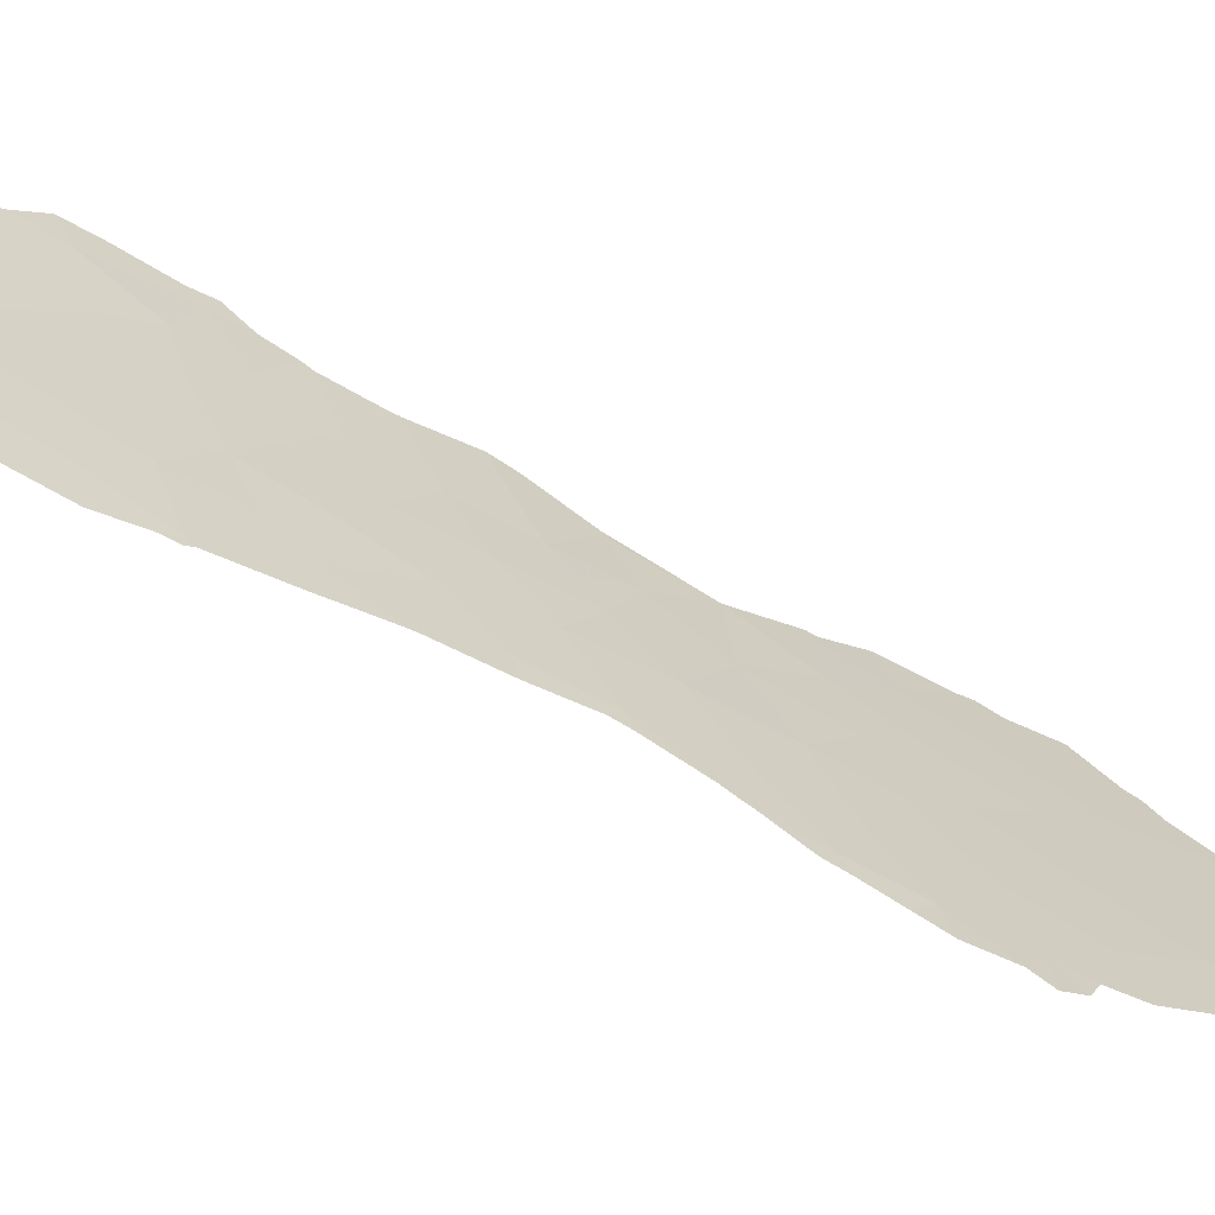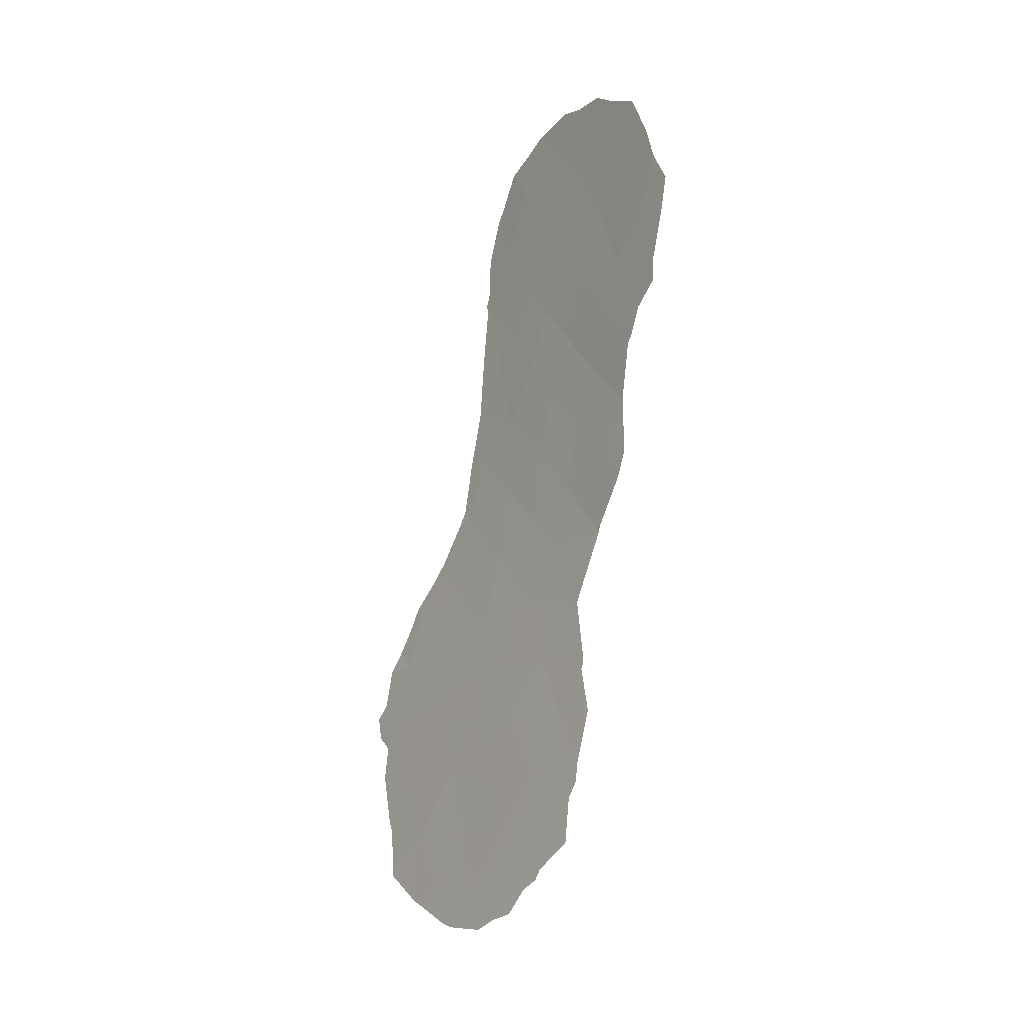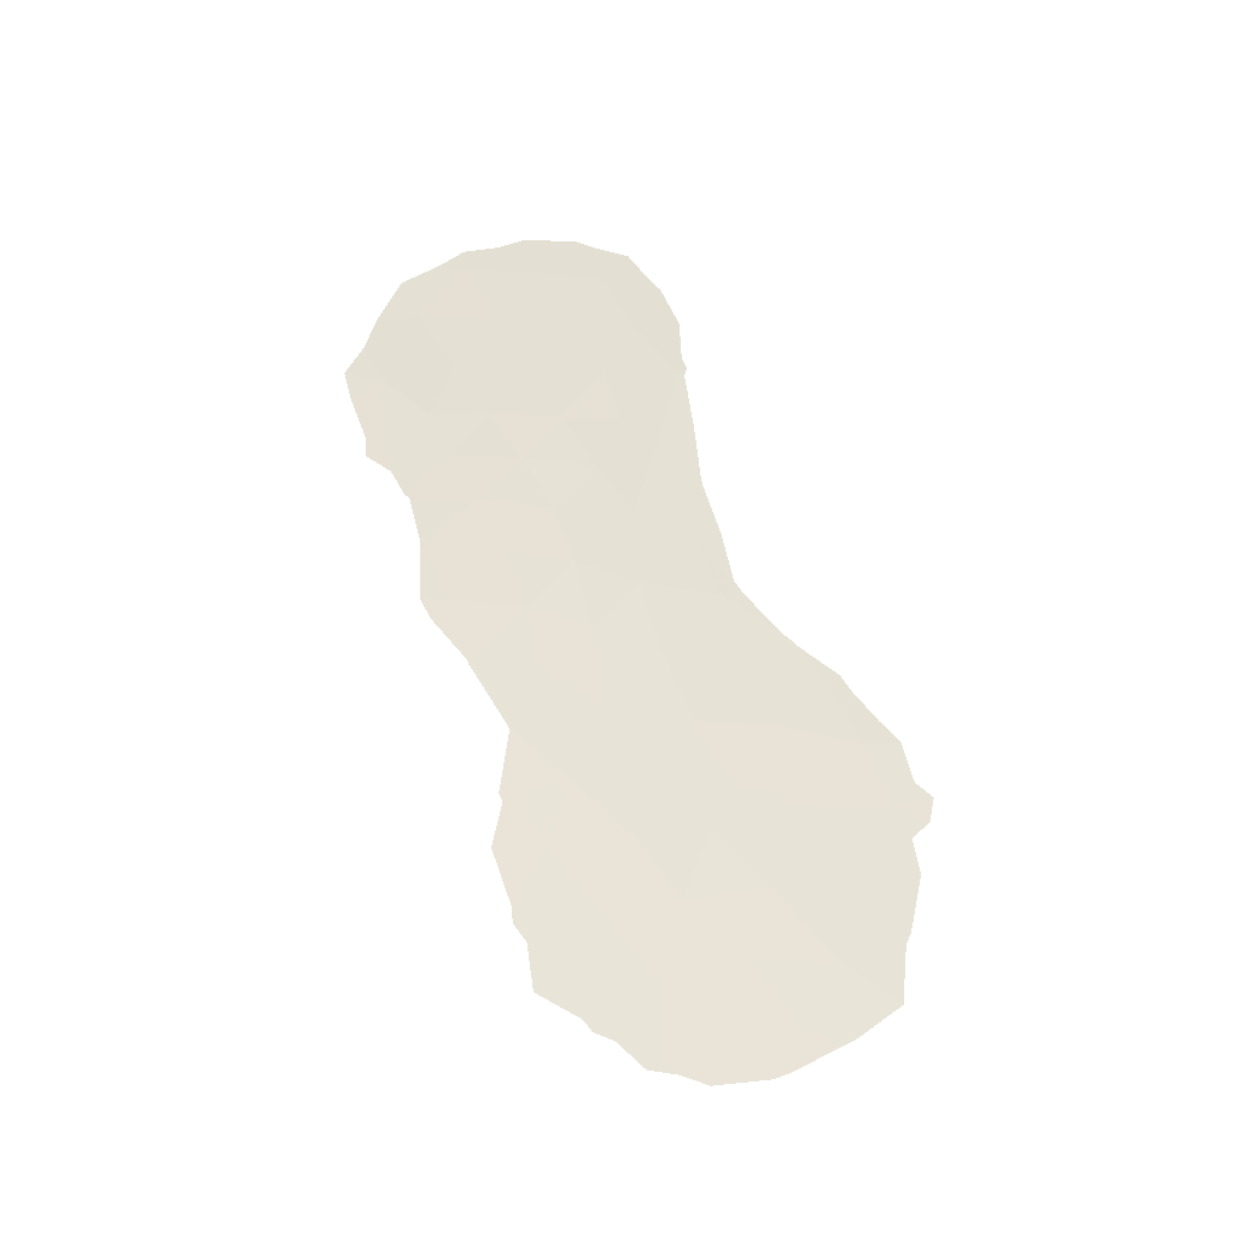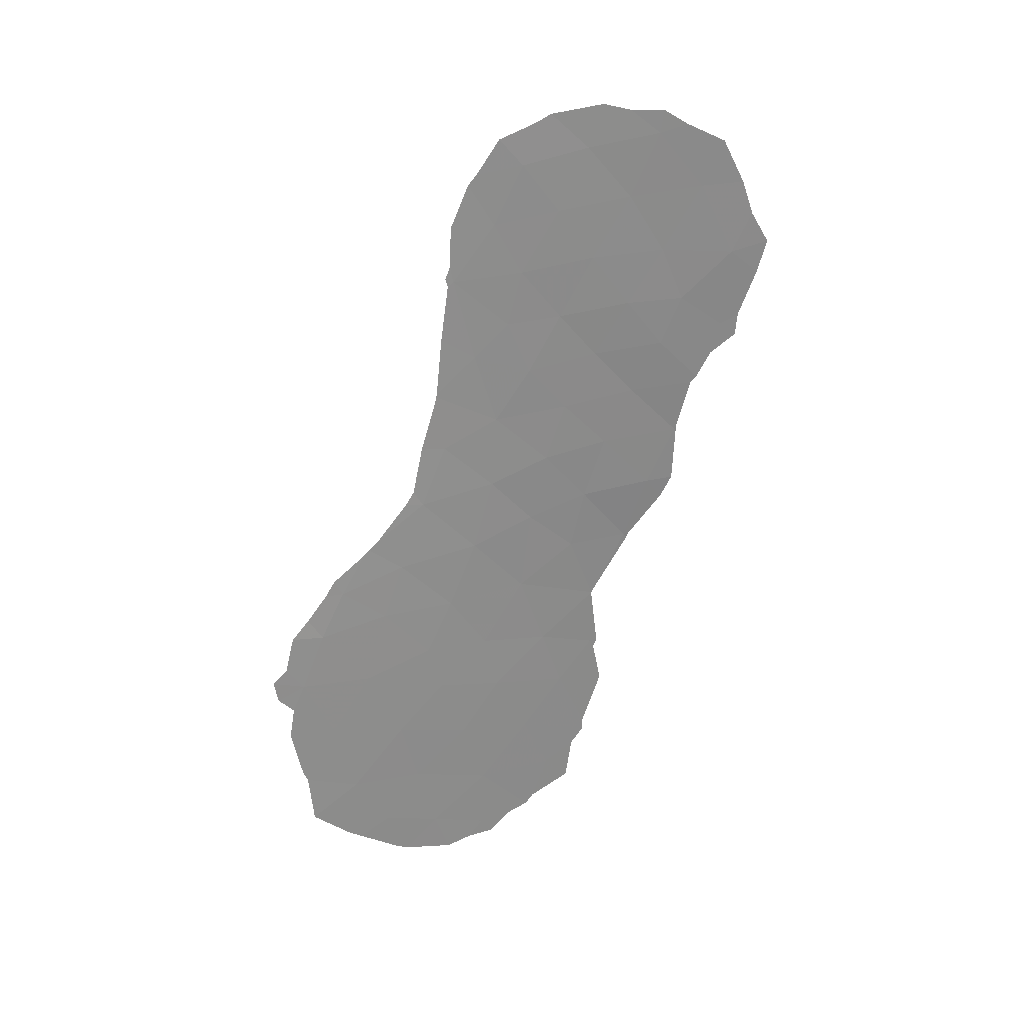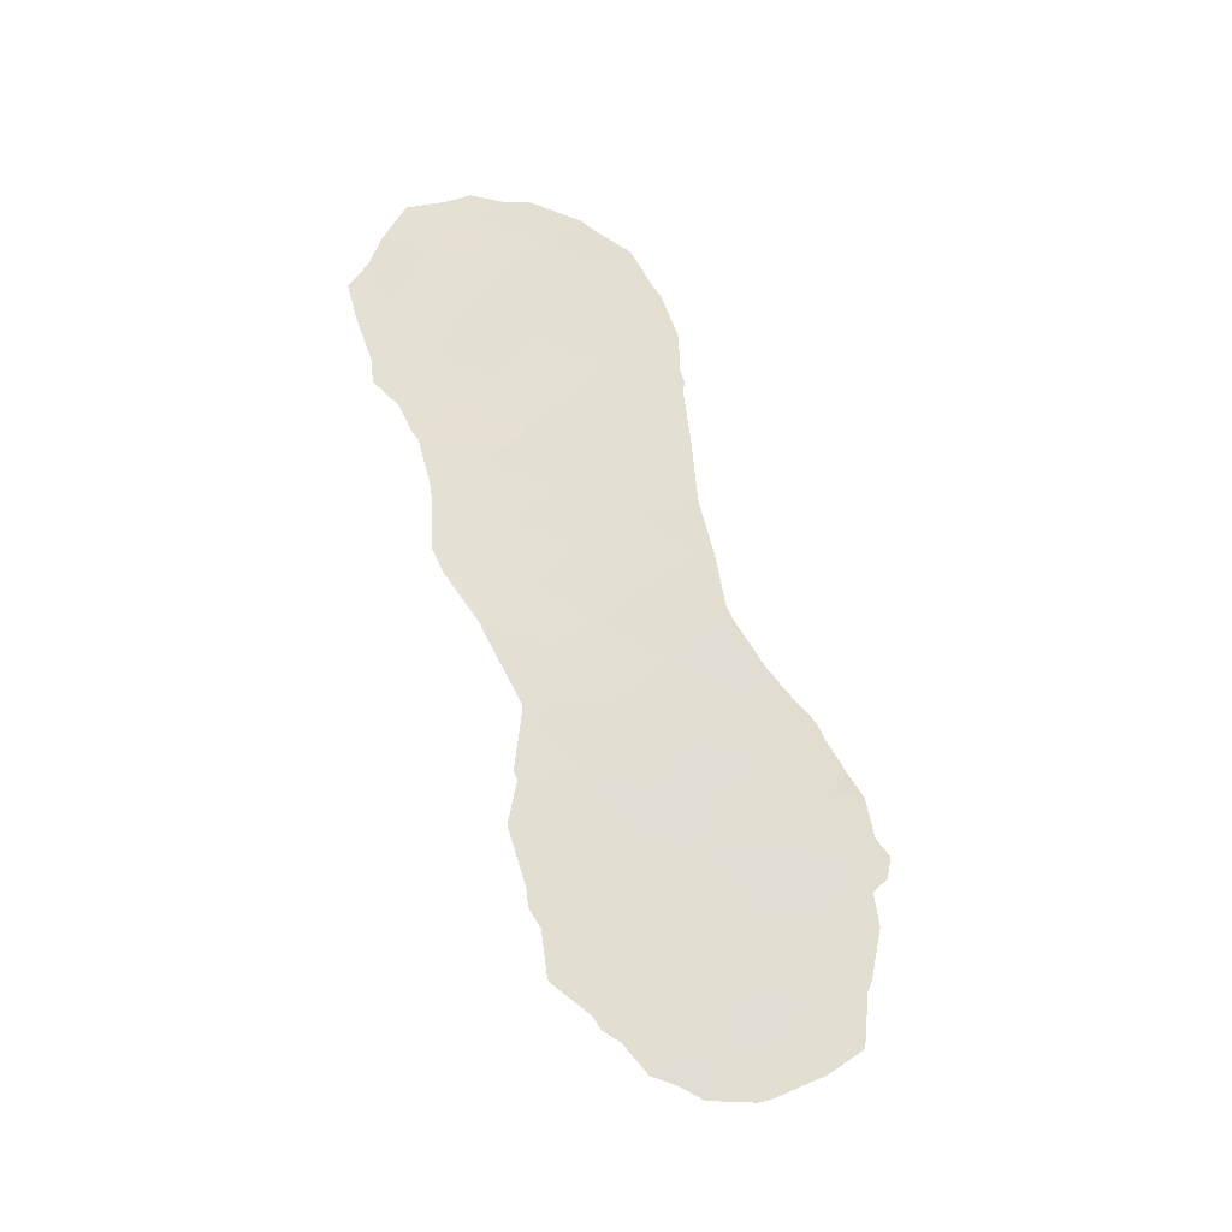
<metadata>
{"format":"obj","ext":"obj","renderer":"f3d","projection":"perspective","resolution":1024,"background":"white","views":[{"elev":-32.6,"azim":57.7,"up":"+Y"},{"elev":-15.8,"azim":173.1,"up":"+Z"},{"elev":-30.3,"azim":-55.9,"up":"+Z"},{"elev":26.0,"azim":109.2,"up":"+Z"},{"elev":-28.7,"azim":-84.0,"up":"+Z"}]}
</metadata>
<code>
v 89.74 85.98 -30.26
v 89.59 85.88 -40.49
v 91.96 81.91 -33.38
v 93.72 79.18 -41.52
v 89.32 86.82 -28.5
v 89.86 85.82 -27.19
v 91.38 82.86 -25.92
v 93.39 79.59 -36.36
v 89.53 86.55 -21.87
v 88.15 89.27 -26.76
v 92.37 81.28 -35.58
v 90.78 84.02 -30.58
v 93.37 79.76 -43.81
v 92.81 80.66 -45.38
v 92.23 81.59 -43.7
v 89.1 87.13 -31.58
v 89.93 85.36 -38.75
v 91.09 83.42 -28.42
v 89.44 86.73 -25.32
v 90.33 84.72 -36.62
v 91.98 82 -38.8
v 91.14 83.38 -35.02
v 90.43 84.78 -22.34
v 90.76 84.01 -40.37
v 90.01 85.45 -32.03
v 88.94 87.73 -23.42
v 89.35 86.57 -33.45
v 89.51 86.18 -35.28
v 90.21 84.99 -34.15
v 90.23 84.83 -42.19
v 88.91 87.74 -26.85
v 93.8 78.98 -37.89
v 88.59 88.51 -21.48
v 94.19 78.38 -39.69
v 88.73 87.89 -29.83
v 88.39 88.7 -28.24
v 90.85 83.89 -32.83
v 87.54 90.41 -27.68
v 88.01 89.17 -31.29
v 88.46 88.68 -25.15
v 91.58 82.55 -31.47
v 89.93 85.76 -23.79
v 92.7 80.78 -37.32
v 90.3 84.96 -28.97
v 89.06 86.78 -39.11
v 90.43 84.74 -25.71
v 90.98 83.64 -38.67
v 91.56 82.67 -37.09
v 88.37 88.41 -33.11
v 89.8 85.48 -43.82
v 93.05 80.25 -39.63
v 91.03 83.5 -46.03
v 91.01 83.56 -44.12
v 91.77 82.36 -40.23
v 91.37 83 -42.11
v 91.92 82.08 -45.68
v 90.81 83.99 -24.16
v 87.98 89.72 -23.16
v 88.61 87.73 -35.07
v 87.51 90.64 -25.29
v 92.52 81.14 -41.8
v 90.62 84.36 -27.38
v 87.31 90.84 -28.06
v 87.3 90.9 -27.39
v 92.89 80.35 -34.86
v 92.73 80.62 -34.56
v 92.46 81.2 -46.75
v 91.67 82.47 -46.89
v 94.23 78.35 -43.4
v 94.3 78.22 -43.08
v 91.57 82.5 -27.8
v 91.66 82.35 -29.59
v 89.13 86.59 -42.26
v 89.14 86.57 -42.67
v 93.66 79.1 -36.4
v 94 78.58 -37.24
v 88.84 87.09 -40.6
v 88.56 88.6 -20.79
v 88.23 89.26 -21.23
v 93.52 79.52 -45.81
v 94.16 78.5 -44.94
v 89.41 86.09 -44.49
v 89.32 86.26 -43.17
v 87.88 89.62 -29.65
v 87.99 89.23 -31.17
v 87.98 89.13 -33.02
v 88.1 88.83 -33.68
v 93.32 79.84 -45.99
v 87.81 89.77 -29.45
v 94.46 77.9 -39.02
v 94.7 77.51 -39.45
v 92.68 80.85 -46.6
v 87.27 91.17 -24.08
v 87.01 91.64 -24.99
v 87.64 90.16 -28.66
v 94.48 77.92 -41.55
v 94.39 78.05 -40.56
v 94.63 77.64 -40.13
v 89.09 86.8 -37.19
v 89.04 86.91 -36.97
v 90.24 85.11 -21.08
v 90.73 84.13 -21.53
v 92.09 81.65 -32.93
v 92.23 81.43 -33.35
v 91.42 82.76 -25.43
v 91.49 82.64 -25.82
v 89.09 86.8 -37.2
v 87.42 90.86 -23.07
v 91.03 83.52 -22.59
v 90.03 85.52 -20.82
v 88.99 87.69 -20.76
v 89.35 86.94 -20.56
v 94.3 78.13 -37.87
v 92.97 80.23 -35.02
v 93.51 79.35 -35.9
v 88.94 86.97 -39.08
v 89.09 86.81 -37.31
v 87.99 89.22 -31.35
v 88.99 86.88 -39.32
v 88.56 87.82 -35.2
v 88.54 87.87 -35.05
v 90.05 85.06 -45.21
v 90.17 84.86 -45.52
v 91.46 82.7 -26.07
v 91.28 83.09 -46.62
v 90.86 83.76 -46.48
v 91.92 81.9 -31.45
v 90.47 84.39 -45.77
v 91.69 82.3 -29.85
v 91.67 82.33 -29.69
v 91.14 83.28 -22.9
v 91.39 82.8 -24.21
v 87.73 90.29 -21.77
v 87.11 91.39 -25.98
v 89.09 86.8 -37.21
v 87.98 89.23 -31.29
f 17 2 24
f 38 64 63
f 32 8 43
f 48 21 43
f 3 11 65
f 3 65 66
f 13 15 14
f 56 68 67
f 22 20 48
f 22 11 3
f 27 28 29
f 4 13 69
f 4 69 70
f 18 72 71
f 30 2 73
f 30 73 74
f 2 30 24
f 6 19 31
f 8 32 76
f 8 76 75
f 2 77 73
f 33 78 79
f 33 26 9
f 53 52 56
f 13 80 81
f 57 42 46
f 16 35 39
f 30 53 55
f 4 51 61
f 19 40 31
f 40 10 31
f 50 83 82
f 39 35 84
f 39 84 85
f 6 31 5
f 31 36 5
f 31 10 36
f 47 54 21
f 49 86 87
f 13 14 88
f 13 88 80
f 35 36 89
f 35 89 84
f 29 22 37
f 34 91 90
f 14 92 88
f 14 56 67
f 14 67 92
f 16 27 25
f 27 29 25
f 48 11 22
f 27 49 59
f 36 10 38
f 13 81 69
f 24 47 17
f 40 19 26
f 60 93 94
f 36 38 95
f 36 95 89
f 38 63 95
f 4 70 96
f 34 4 96
f 34 96 97
f 34 97 98
f 28 59 100
f 28 100 99
f 35 5 36
f 18 7 62
f 14 15 56
f 42 23 9
f 23 102 101
f 5 35 1
f 35 16 1
f 16 25 1
f 26 19 42
f 26 33 58
f 3 104 103
f 3 66 104
f 7 106 105
f 20 28 99
f 20 99 107
f 60 58 108
f 60 108 93
f 23 109 102
f 9 23 101
f 9 101 110
f 33 111 78
f 33 9 112
f 33 112 111
f 9 110 112
f 37 22 3
f 25 29 37
f 12 1 25
f 25 37 12
f 5 44 6
f 32 113 76
f 48 43 11
f 8 115 114
f 1 44 5
f 12 44 1
f 45 117 116
f 37 41 12
f 49 39 118
f 49 118 86
f 49 16 39
f 45 116 119
f 6 46 19
f 20 47 48
f 48 47 21
f 59 121 120
f 59 49 87
f 59 87 121
f 8 75 115
f 53 50 122
f 53 122 123
f 50 82 122
f 47 24 54
f 7 18 71
f 7 71 124
f 29 20 22
f 20 29 28
f 30 55 24
f 6 44 62
f 49 27 16
f 56 52 125
f 56 125 68
f 52 126 125
f 2 45 119
f 2 119 77
f 45 2 17
f 41 3 103
f 41 103 127
f 52 128 126
f 52 53 123
f 52 123 128
f 57 23 42
f 46 42 19
f 50 30 74
f 50 74 83
f 53 30 50
f 53 15 55
f 15 13 61
f 55 54 24
f 12 41 129
f 12 129 130
f 32 34 90
f 32 90 113
f 56 15 53
f 23 57 131
f 23 131 109
f 57 7 105
f 57 105 132
f 26 58 40
f 47 20 17
f 21 51 43
f 43 51 32
f 54 51 21
f 59 120 100
f 59 28 27
f 57 132 131
f 7 57 46
f 26 42 9
f 58 133 108
f 60 94 134
f 17 20 107
f 17 107 135
f 60 40 58
f 3 41 37
f 45 17 135
f 45 135 117
f 61 51 54
f 60 38 10
f 38 60 134
f 38 134 64
f 4 61 13
f 55 61 54
f 58 33 79
f 58 79 133
f 40 60 10
f 7 124 106
f 34 98 91
f 41 127 129
f 39 85 136
f 39 136 118
f 15 61 55
f 12 18 44
f 6 62 46
f 62 7 46
f 62 44 18
f 11 43 8
f 34 32 51
f 11 8 114
f 11 114 65
f 34 51 4
f 18 12 130
f 18 130 72

</code>
